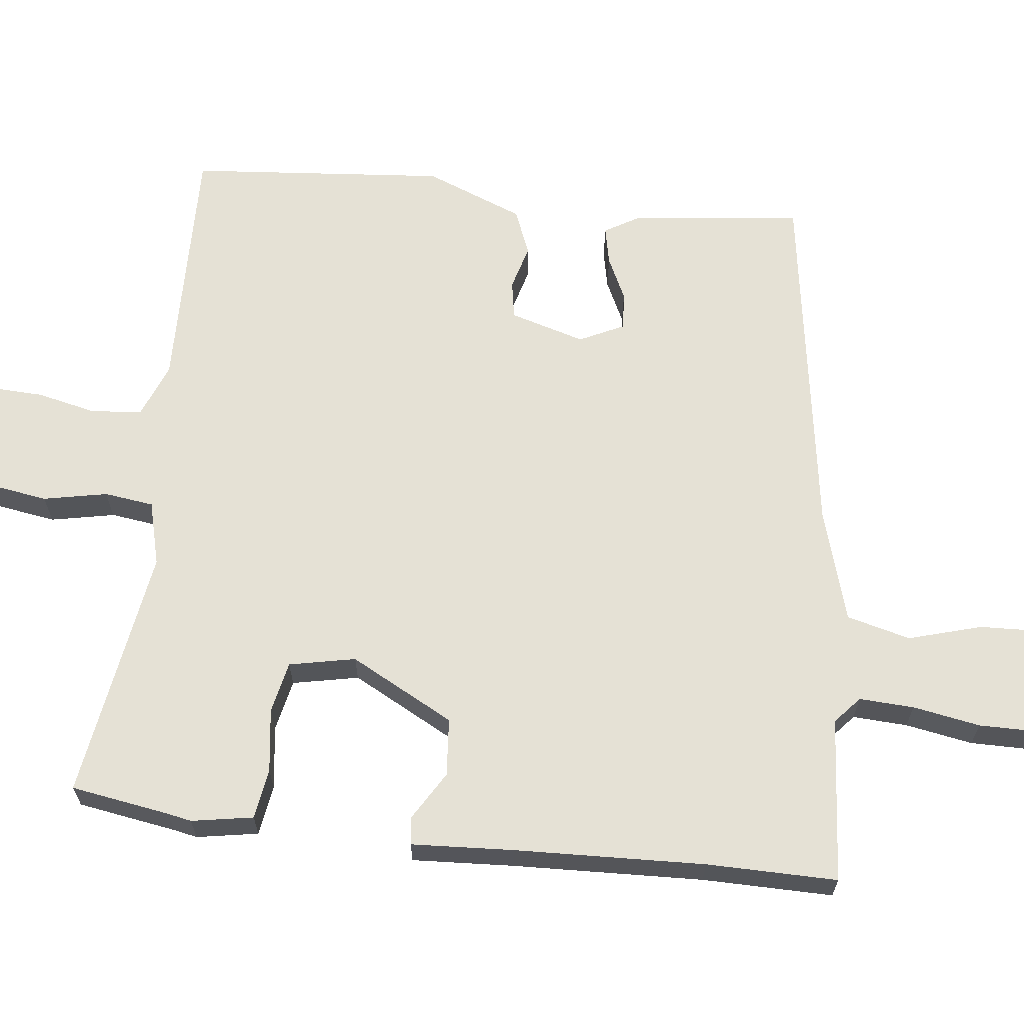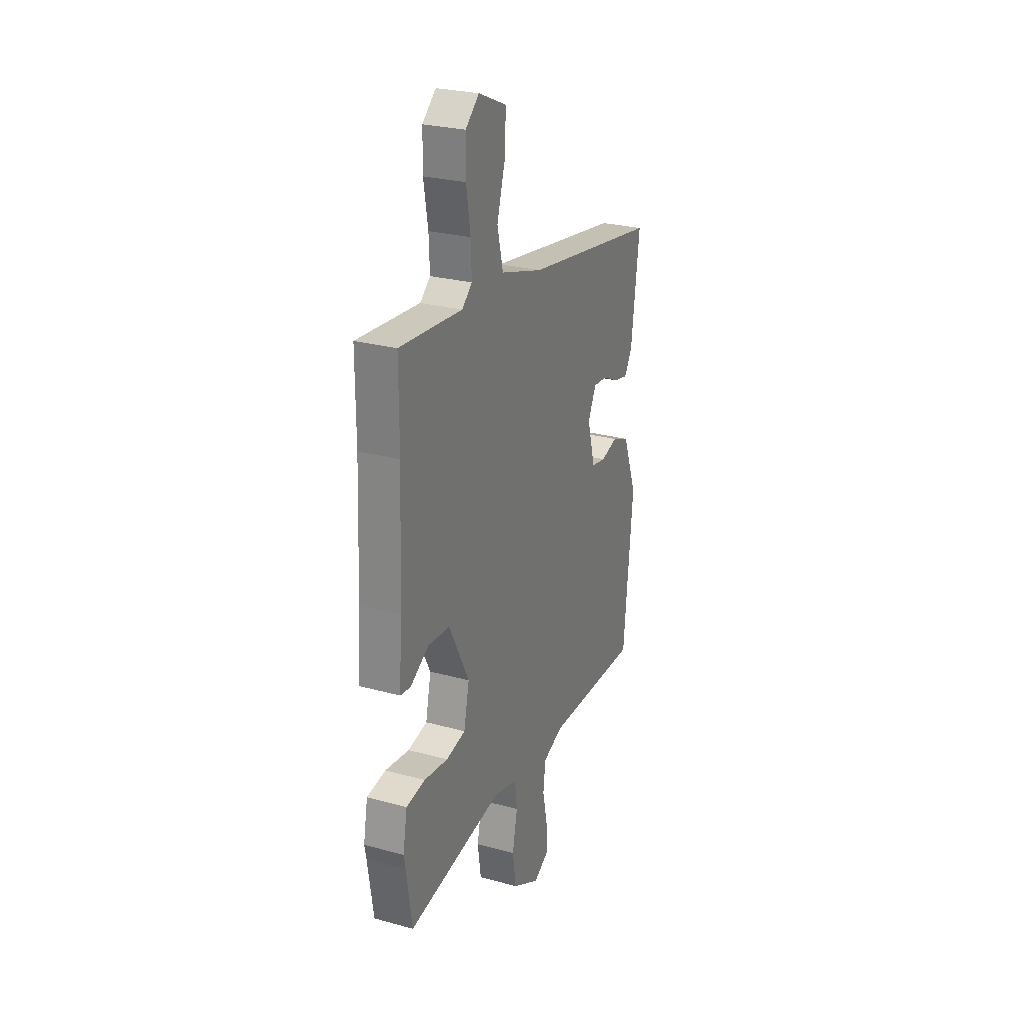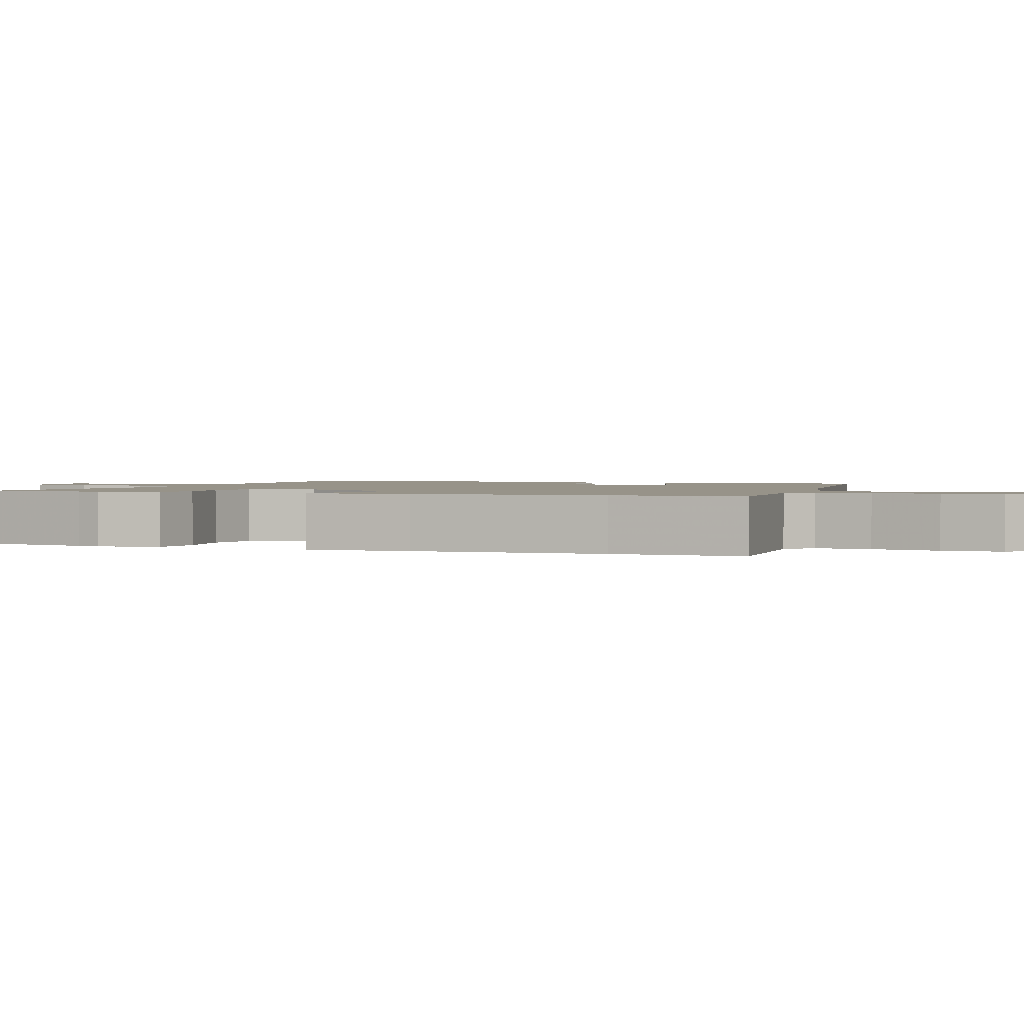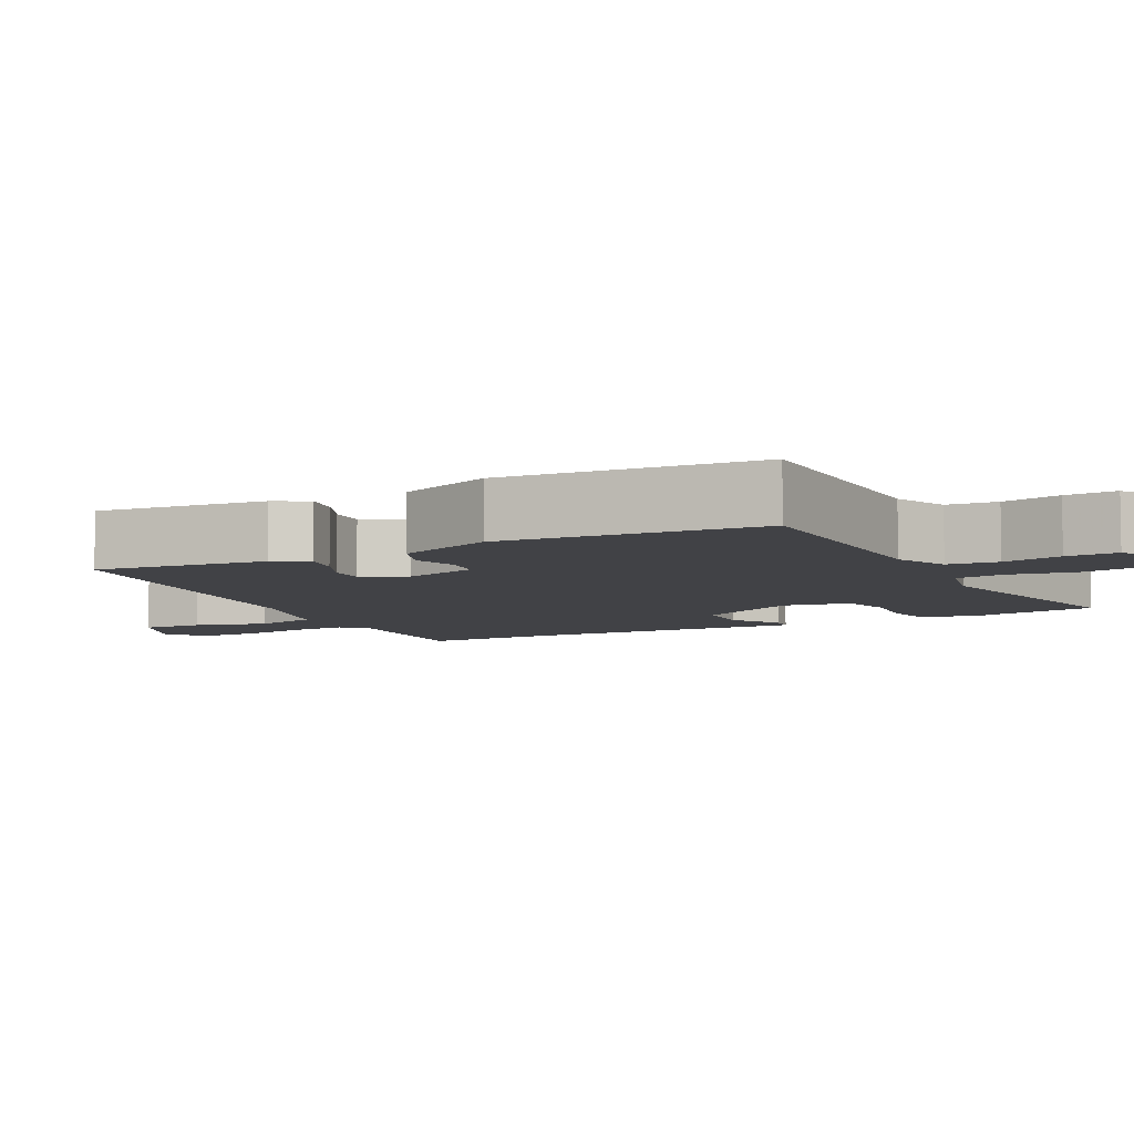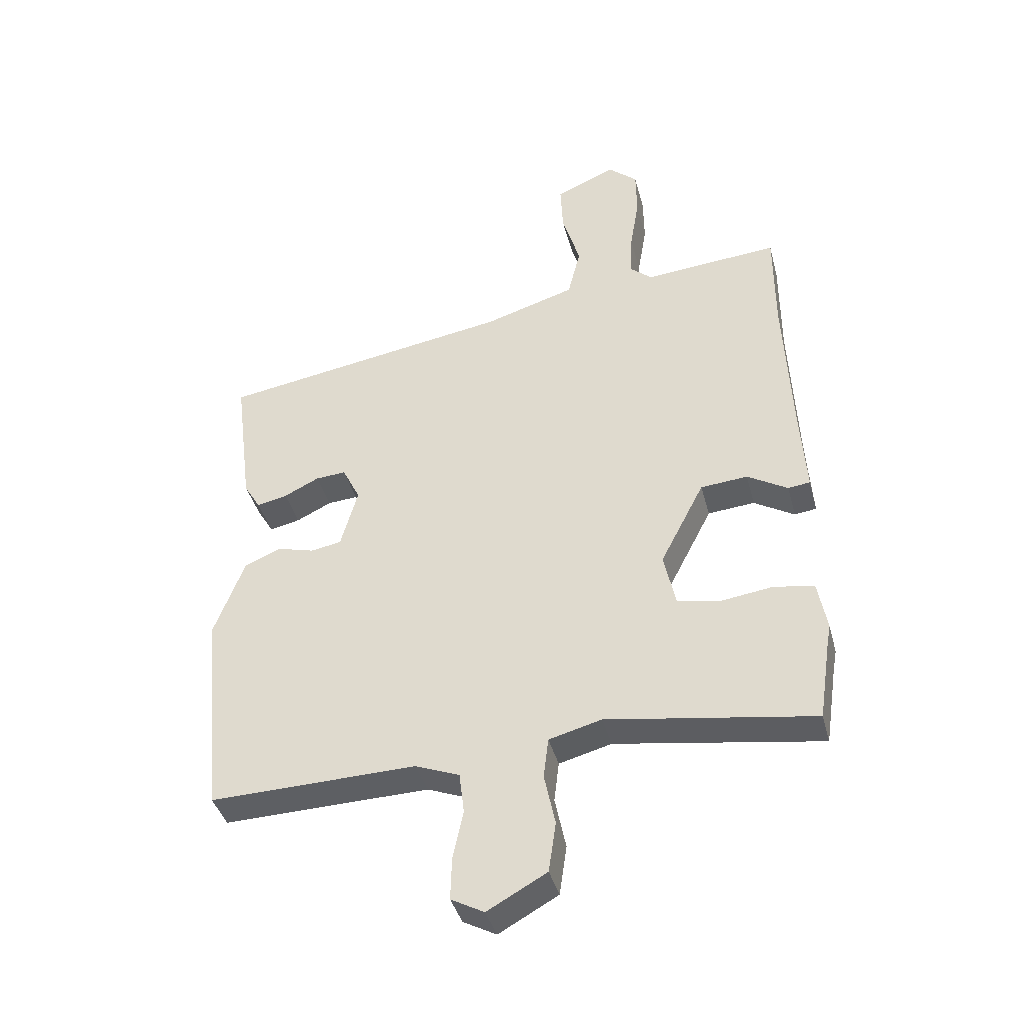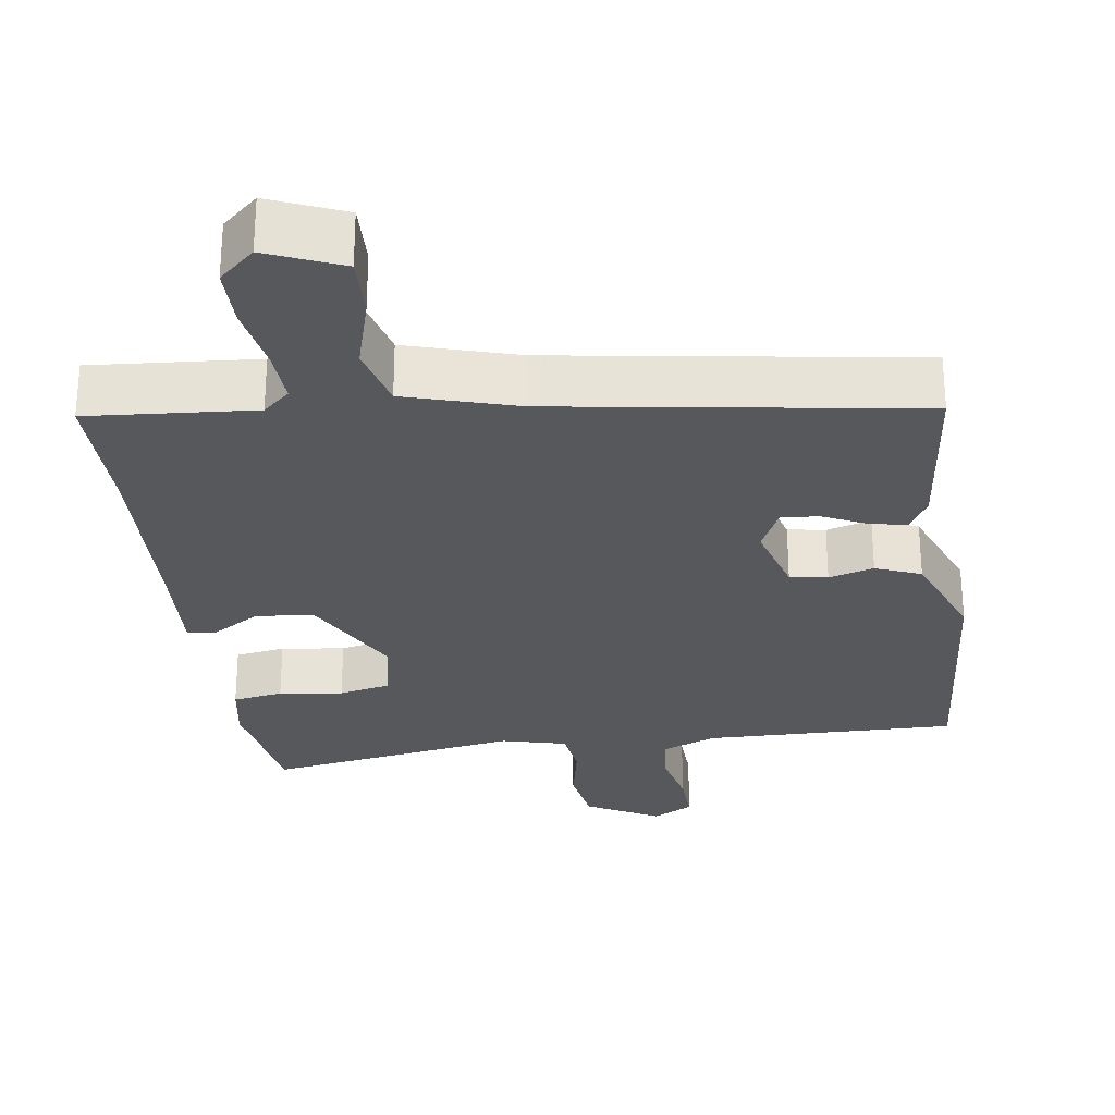
<metadata>
{"format":"obj","ext":"obj","renderer":"f3d","projection":"perspective","resolution":1024,"background":"white","views":[{"elev":65.1,"azim":-82.9,"up":"+Y"},{"elev":26.6,"azim":-66.7,"up":"+Z"},{"elev":1.5,"azim":-68.3,"up":"+Y"},{"elev":-6.6,"azim":119.0,"up":"+Y"},{"elev":-39.8,"azim":-165.6,"up":"+Z"},{"elev":-28.3,"azim":8.8,"up":"+Y"}]}
</metadata>
<code>
v 0.476 0.07 -0.504
v 0.139 0.07 -0.494
v 0.067 0.07 -0.522
v 0.059 0.07 -0.589
v 0.076 0.07 -0.669
v 0.078 0.07 -0.738
v 0.024 0.07 -0.767
v -0.073 0.07 -0.713
v -0.085 0.07 -0.631
v -0.067 0.07 -0.546
v -0.075 0.07 -0.48
v -0.161 0.07 -0.457
v -0.499 0.07 -0.508
v -0.519 0.07 -0.376
v -0.525 0.07 -0.344
v -0.51 0.07 -0.262
v -0.443 0.07 -0.252
v -0.358 0.07 -0.264
v -0.289 0.07 -0.25
v -0.27 0.07 -0.162
v -0.342 0.07 -0.023
v -0.419 0.07 -0.016
v -0.485 0.07 -0.055
v -0.521 0.07 -0.05
v -0.512 0.07 0.087
v -0.5 0.07 0.34
v -0.5 0.07 0.514
v -0.279 0.07 0.494
v -0.243 0.07 0.525
v -0.246 0.07 0.598
v -0.261 0.07 0.688
v -0.26 0.07 0.767
v -0.212 0.07 0.809
v -0.113 0.07 0.766
v -0.117 0.07 0.683
v -0.146 0.07 0.586
v -0.125 0.07 0.501
v 0.024 0.07 0.455
v 0.503 0.07 0.376
v 0.474 0.07 0.148
v 0.447 0.07 0.103
v 0.397 0.07 0.114
v 0.34 0.07 0.142
v 0.29 0.07 0.146
v 0.261 0.07 0.087
v 0.289 0.07 -0.013
v 0.339 0.07 -0.022
v 0.399 0.07 -0.006
v 0.459 0.07 -0.031
v 0.509 0.07 -0.162
v 0.476 0 -0.504
v 0.139 0 -0.494
v 0.067 0 -0.522
v 0.059 0 -0.589
v 0.076 0 -0.669
v 0.078 0 -0.738
v 0.024 0 -0.767
v -0.073 0 -0.713
v -0.085 0 -0.631
v -0.067 0 -0.546
v -0.075 0 -0.48
v -0.161 0 -0.457
v -0.499 0 -0.508
v -0.519 0 -0.376
v -0.525 0 -0.344
v -0.51 0 -0.262
v -0.443 0 -0.252
v -0.358 0 -0.264
v -0.289 0 -0.25
v -0.27 0 -0.162
v -0.342 0 -0.023
v -0.419 0 -0.016
v -0.485 0 -0.055
v -0.521 0 -0.05
v -0.512 0 0.087
v -0.5 0 0.34
v -0.5 0 0.514
v -0.279 0 0.494
v -0.243 0 0.525
v -0.246 0 0.598
v -0.261 0 0.688
v -0.26 0 0.767
v -0.212 0 0.809
v -0.113 0 0.766
v -0.117 0 0.683
v -0.146 0 0.586
v -0.125 0 0.501
v 0.024 0 0.455
v 0.503 0 0.376
v 0.474 0 0.148
v 0.447 0 0.103
v 0.397 0 0.114
v 0.34 0 0.142
v 0.29 0 0.146
v 0.261 0 0.087
v 0.289 0 -0.013
v 0.339 0 -0.022
v 0.399 0 -0.006
v 0.459 0 -0.031
v 0.509 0 -0.162
f 47 48 49 50
f 46 47 50 1
f 40 41 42 43
f 38 39 40 43
f 37 38 43 44
f 33 34 35 36
f 33 36 37
f 30 31 32 33
f 29 30 33 37
f 28 29 37 44
f 26 27 28 44
f 22 23 24 25
f 21 22 25 26
f 20 21 26 44
f 15 16 17 18
f 14 15 18 19
f 12 13 14 19
f 11 12 19 20
f 7 8 9 10
f 7 10 11
f 4 5 6 7
f 3 4 7 11
f 2 3 11 20
f 46 1 2 20
f 20 44 45
f 20 45 46
f 100 99 98 97
f 51 100 97 96
f 93 92 91 90
f 93 90 89 88
f 94 93 88 87
f 86 85 84 83
f 87 86 83
f 83 82 81 80
f 87 83 80 79
f 94 87 79 78
f 94 78 77 76
f 75 74 73 72
f 76 75 72 71
f 94 76 71 70
f 68 67 66 65
f 69 68 65 64
f 69 64 63 62
f 70 69 62 61
f 60 59 58 57
f 61 60 57
f 57 56 55 54
f 61 57 54 53
f 70 61 53 52
f 70 52 51 96
f 95 94 70
f 96 95 70
f 1 51 52 2
f 2 52 53 3
f 3 53 54 4
f 4 54 55 5
f 5 55 56 6
f 6 56 57 7
f 7 57 58 8
f 8 58 59 9
f 9 59 60 10
f 10 60 61 11
f 11 61 62 12
f 12 62 63 13
f 13 63 64 14
f 14 64 65 15
f 15 65 66 16
f 16 66 67 17
f 17 67 68 18
f 18 68 69 19
f 19 69 70 20
f 20 70 71 21
f 21 71 72 22
f 22 72 73 23
f 23 73 74 24
f 24 74 75 25
f 25 75 76 26
f 26 76 77 27
f 27 77 78 28
f 28 78 79 29
f 29 79 80 30
f 30 80 81 31
f 31 81 82 32
f 32 82 83 33
f 33 83 84 34
f 34 84 85 35
f 35 85 86 36
f 36 86 87 37
f 37 87 88 38
f 38 88 89 39
f 39 89 90 40
f 40 90 91 41
f 41 91 92 42
f 42 92 93 43
f 43 93 94 44
f 44 94 95 45
f 45 95 96 46
f 46 96 97 47
f 47 97 98 48
f 48 98 99 49
f 49 99 100 50
f 50 100 51 1

</code>
